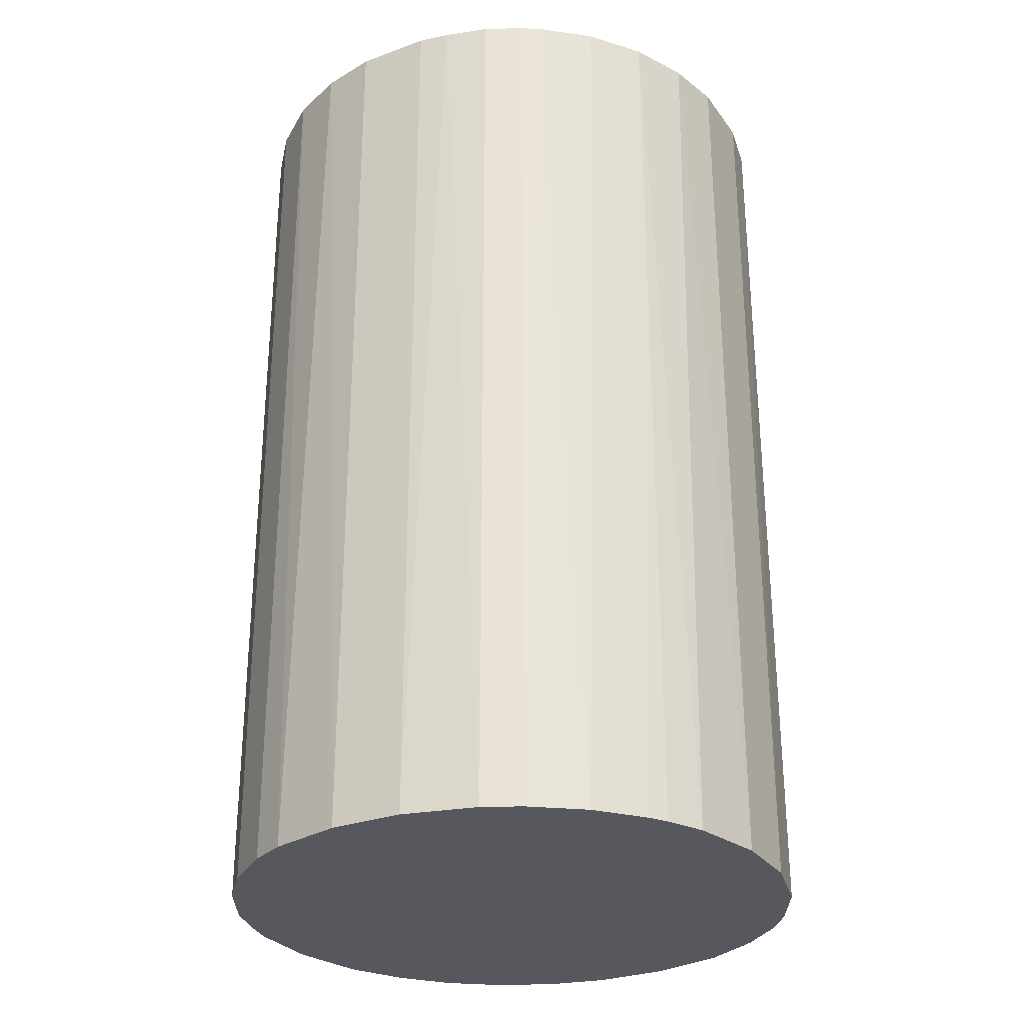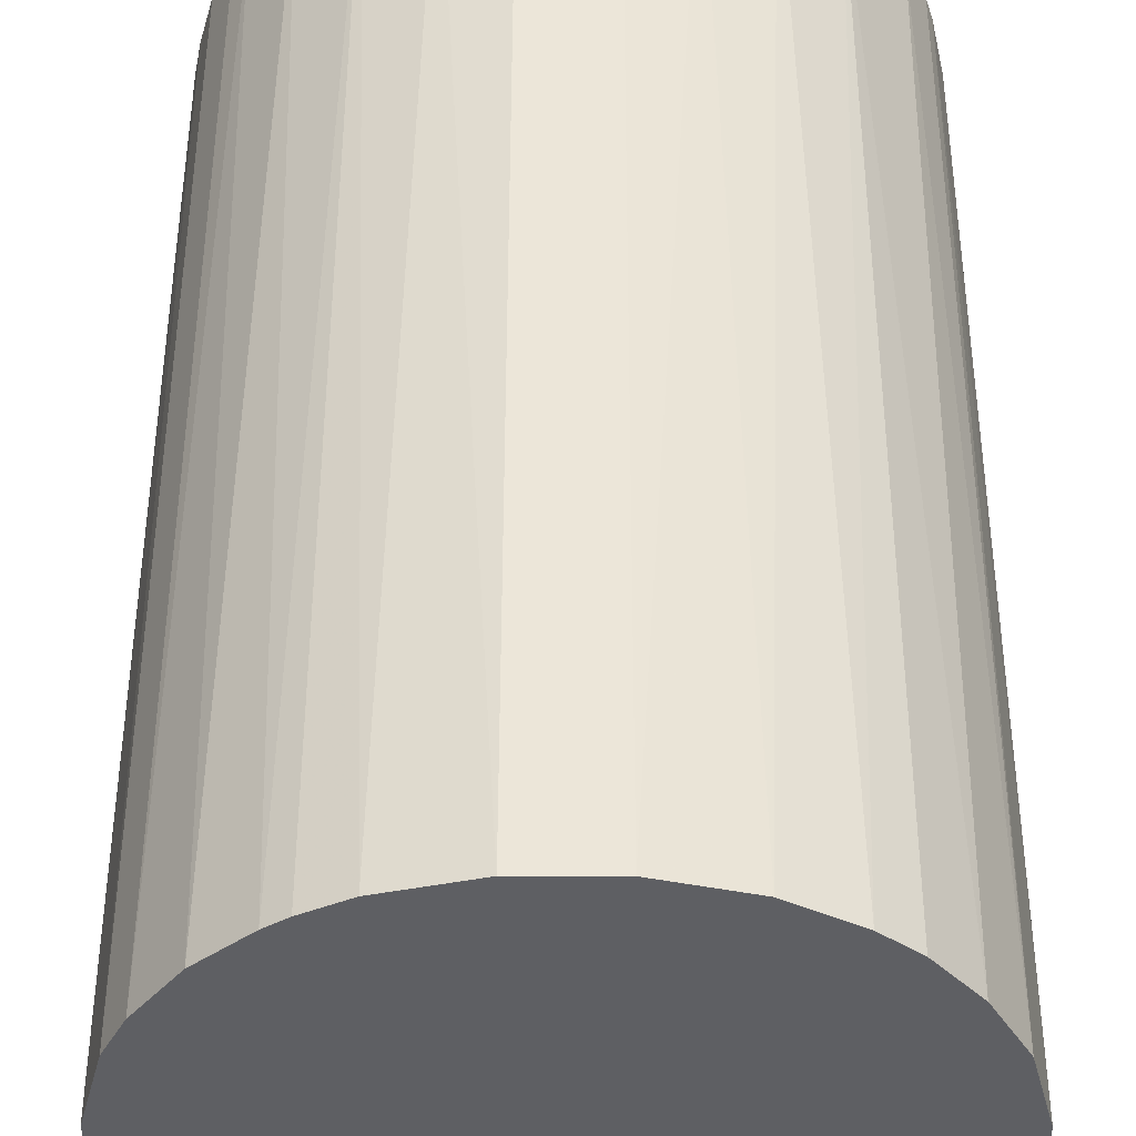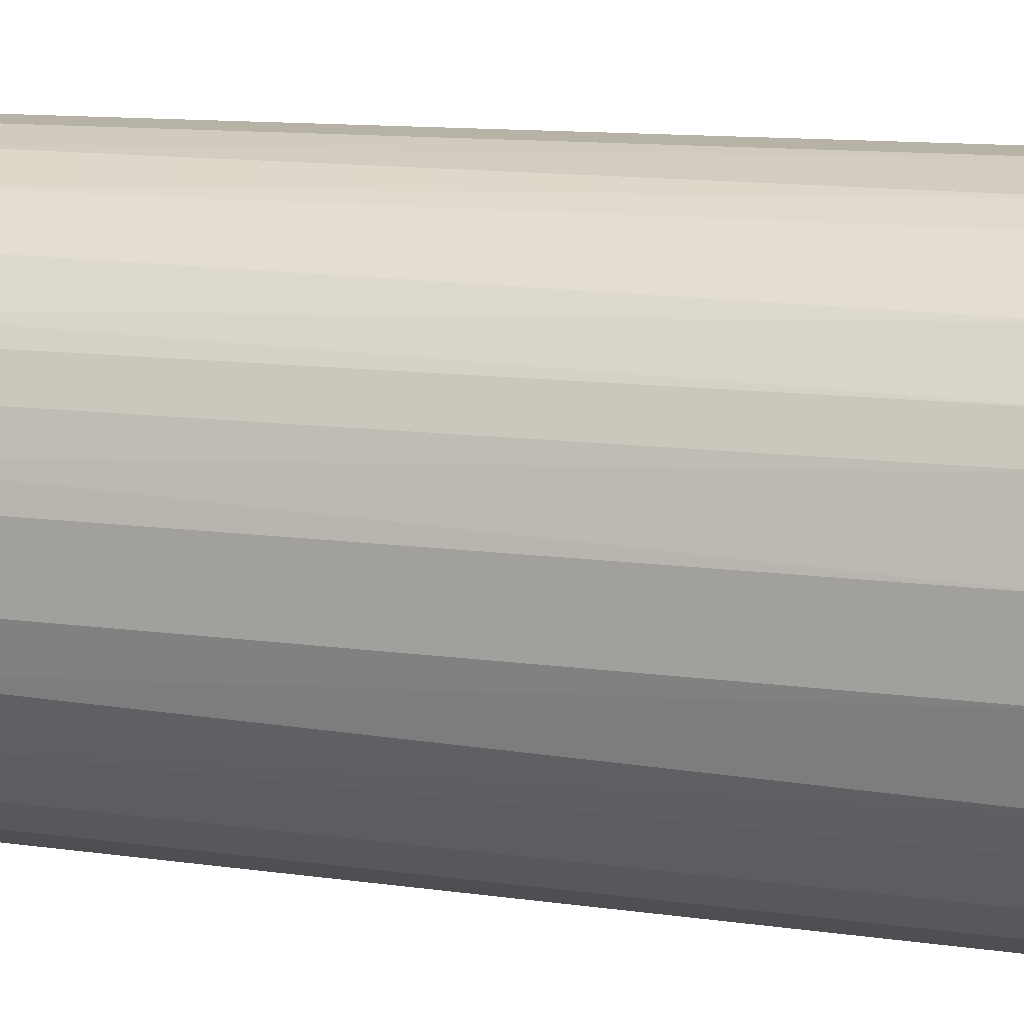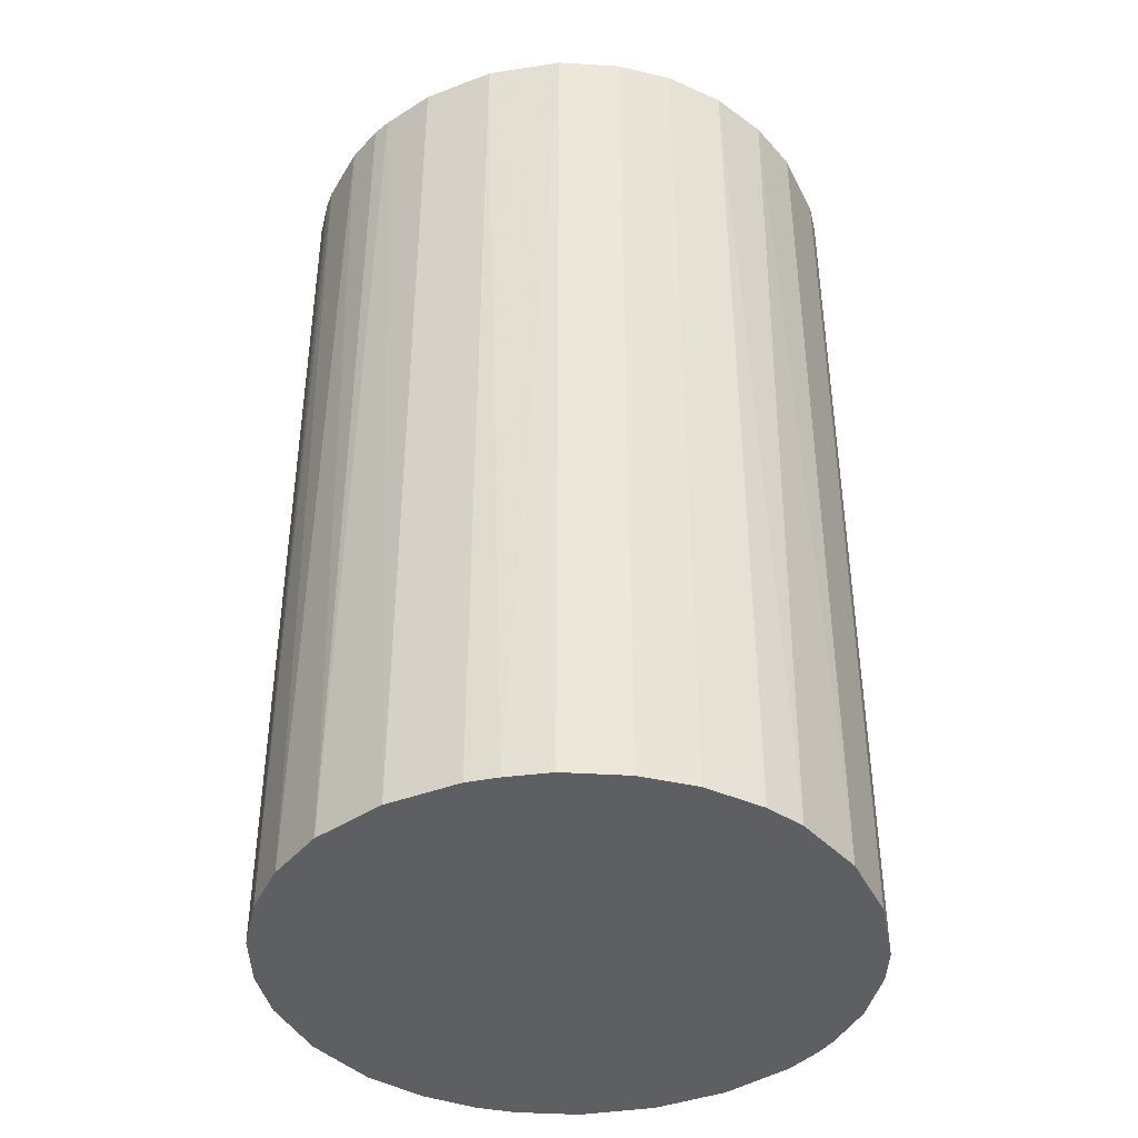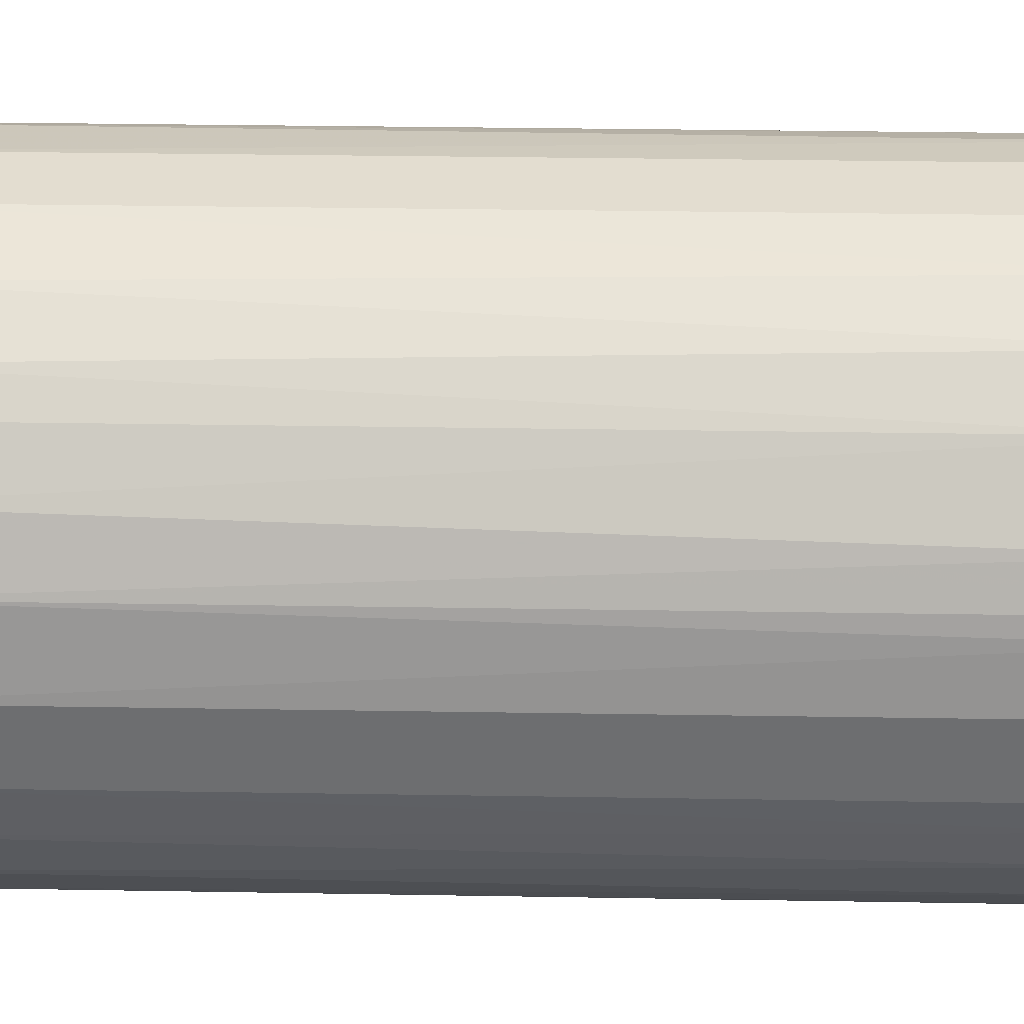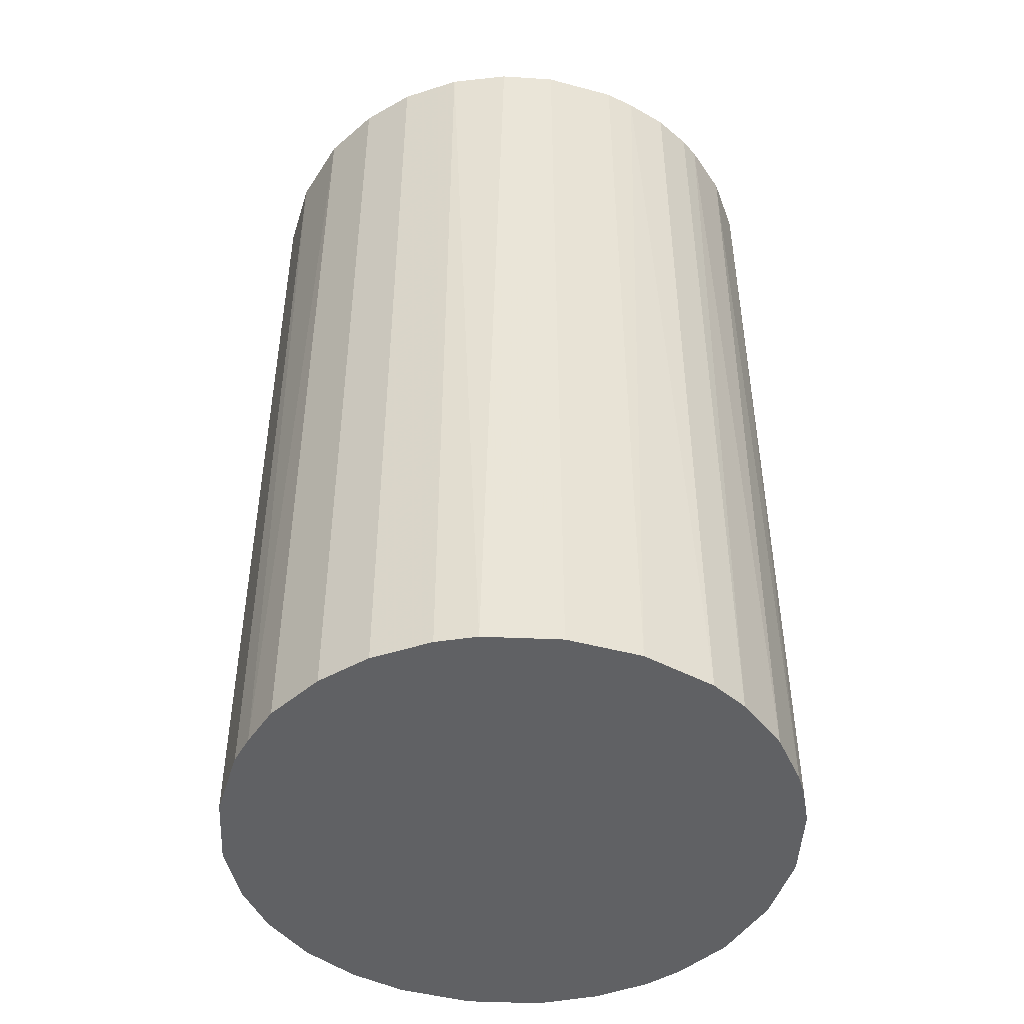
<metadata>
{"format":"obj","ext":"obj","renderer":"f3d","projection":"perspective","resolution":1024,"background":"white","views":[{"elev":-28.9,"azim":118.7,"up":"+Z"},{"elev":48.8,"azim":-179.9,"up":"+Y"},{"elev":12.3,"azim":108.1,"up":"+Y"},{"elev":-41.0,"azim":24.8,"up":"+Z"},{"elev":35.6,"azim":-88.8,"up":"+Y"},{"elev":-46.8,"azim":73.1,"up":"+Z"}]}
</metadata>
<code>
o convex_0
v -0.02236 -0.002913 -0.03669
v 0.02235 0.002912 0.03669
v 0.02186 0.005341 0.03669
v -0.02187 -0.005346 0.03669
v 0.005341 -0.02186 -0.03669
v 0.002912 0.02235 -0.03669
v -0.01166 0.01943 0.03669
v -0.002917 -0.02236 0.03669
v 0.02235 0.002912 -0.03669
v 0.01652 -0.01555 0.03669
v 0.01166 0.01943 0.03669
v -0.01312 -0.01847 -0.03669
v -0.01847 0.01311 -0.03669
v 0.01943 -0.01166 -0.03669
v 0.01652 0.01554 -0.03669
v -0.0209 0.008741 0.03669
v -0.01652 -0.01555 0.03669
v -0.008747 0.02089 -0.03669
v -0.002917 0.02235 0.03669
v 0.02138 -0.007289 0.03669
v -0.01944 -0.01166 -0.03669
v 0.008741 -0.0209 0.03669
v 0.01312 -0.01847 -0.03669
v -0.002917 -0.02236 -0.03669
v 0.01943 0.01166 0.03669
v -0.02236 0.002912 -0.03669
v -0.008747 -0.0209 0.03669
v 0.02235 -0.002917 -0.03669
v 0.02089 0.008741 -0.03669
v 0.01166 0.01943 -0.03669
v 0.007284 0.02138 0.03669
v -0.02236 0.002912 0.03669
v -0.01555 0.01652 0.03669
v -0.01312 0.01846 -0.03669
v 0.002912 -0.02236 0.03669
v -0.0209 -0.008747 0.03669
v 0.01555 0.01652 0.03669
v -0.002917 0.02235 -0.03669
v -0.0209 0.008741 -0.03669
v -0.008747 -0.0209 -0.03669
v 0.002912 0.02235 0.03669
v 0.02235 -0.002917 0.03669
v 0.01943 -0.01166 0.03669
v -0.02138 -0.007289 -0.03669
v -0.01166 -0.01944 0.03669
v -0.007289 0.02138 0.03669
v -0.01944 0.01166 0.03669
v 0.008741 0.02089 -0.03669
v 0.02089 -0.008747 -0.03669
v -0.01652 -0.01555 -0.03669
v 0.01652 -0.01555 -0.03669
v 0.01312 -0.01847 0.03669
v 0.008741 -0.0209 -0.03669
v -0.01847 -0.01312 0.03669
v 0.002912 -0.02236 -0.03669
v -0.02236 -0.002913 0.03669
v 0.01943 0.01166 -0.03669
v -0.01555 0.01652 -0.03669
v 0.02089 0.008741 0.03669
v 0.01312 0.01846 -0.03669
v 0.01846 0.01312 0.03669
v -0.01555 -0.01652 0.03669
v -0.007289 -0.02138 0.03669
v -0.02138 0.007284 0.03669
f 39 26 64
f 2 3 4
f 5 1 6
f 4 3 7
f 2 4 8
f 3 2 9
f 5 6 9
f 2 8 10
f 7 3 11
f 1 5 12
f 6 1 13
f 5 9 14
f 9 6 15
f 4 7 16
f 8 4 17
f 6 13 18
f 7 11 19
f 2 10 20
f 1 12 21
f 10 8 22
f 5 14 23
f 12 5 24
f 11 3 25
f 13 1 26
f 8 17 27
f 9 2 28
f 14 9 28
f 3 9 29
f 9 15 29
f 15 6 30
f 19 11 31
f 4 16 32
f 26 1 32
f 16 7 33
f 7 18 34
f 18 13 34
f 33 7 34
f 5 22 35
f 22 8 35
f 8 24 35
f 17 4 36
f 11 25 37
f 6 18 38
f 19 6 38
f 13 26 39
f 12 24 40
f 6 19 41
f 31 6 41
f 19 31 41
f 2 20 42
f 28 2 42
f 20 28 42
f 10 14 43
f 20 10 43
f 4 1 44
f 1 21 44
f 36 4 44
f 21 36 44
f 27 17 45
f 12 40 45
f 40 27 45
f 18 7 46
f 7 19 46
f 38 18 46
f 19 38 46
f 16 33 47
f 33 13 47
f 13 39 47
f 39 16 47
f 30 6 48
f 11 30 48
f 6 31 48
f 31 11 48
f 14 28 49
f 28 20 49
f 43 14 49
f 20 43 49
f 21 12 50
f 14 10 51
f 10 23 51
f 23 14 51
f 10 22 52
f 23 10 52
f 22 23 52
f 22 5 53
f 23 22 53
f 5 23 53
f 17 36 54
f 36 21 54
f 50 17 54
f 21 50 54
f 24 5 55
f 5 35 55
f 35 24 55
f 1 4 56
f 32 1 56
f 4 32 56
f 29 15 57
f 25 29 57
f 13 33 58
f 34 13 58
f 33 34 58
f 25 3 59
f 3 29 59
f 29 25 59
f 30 11 60
f 15 30 60
f 11 37 60
f 37 15 60
f 37 25 61
f 15 37 61
f 57 15 61
f 25 57 61
f 12 45 62
f 45 17 62
f 50 12 62
f 17 50 62
f 24 8 63
f 8 27 63
f 40 24 63
f 27 40 63
f 32 16 64
f 26 32 64
f 16 39 64

</code>
